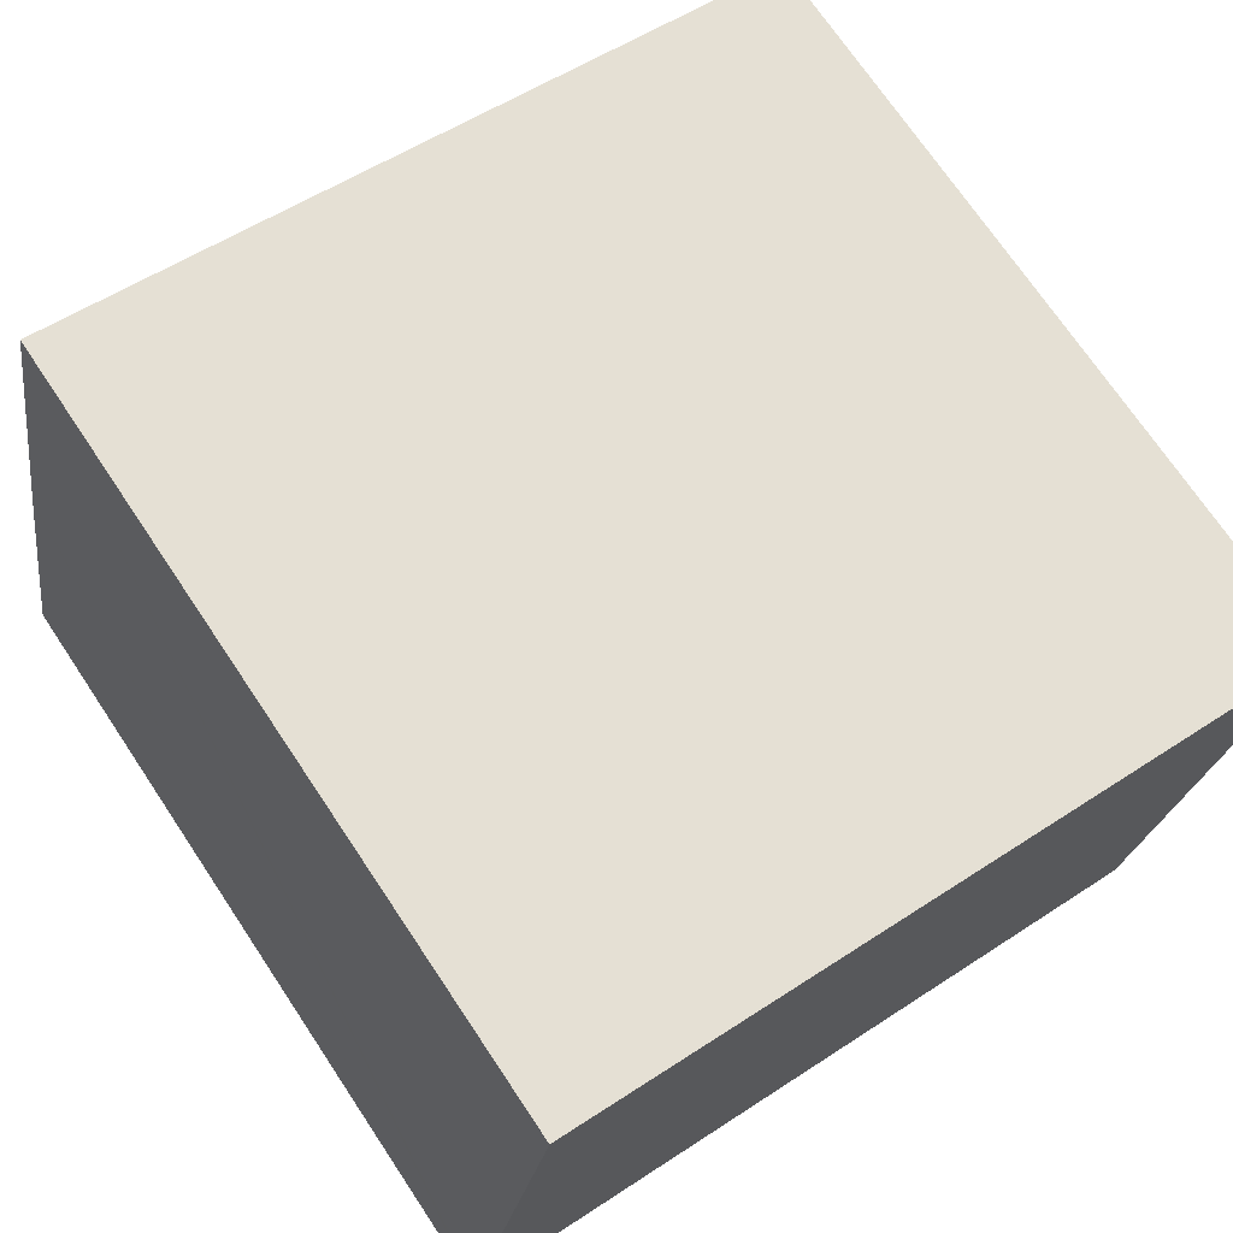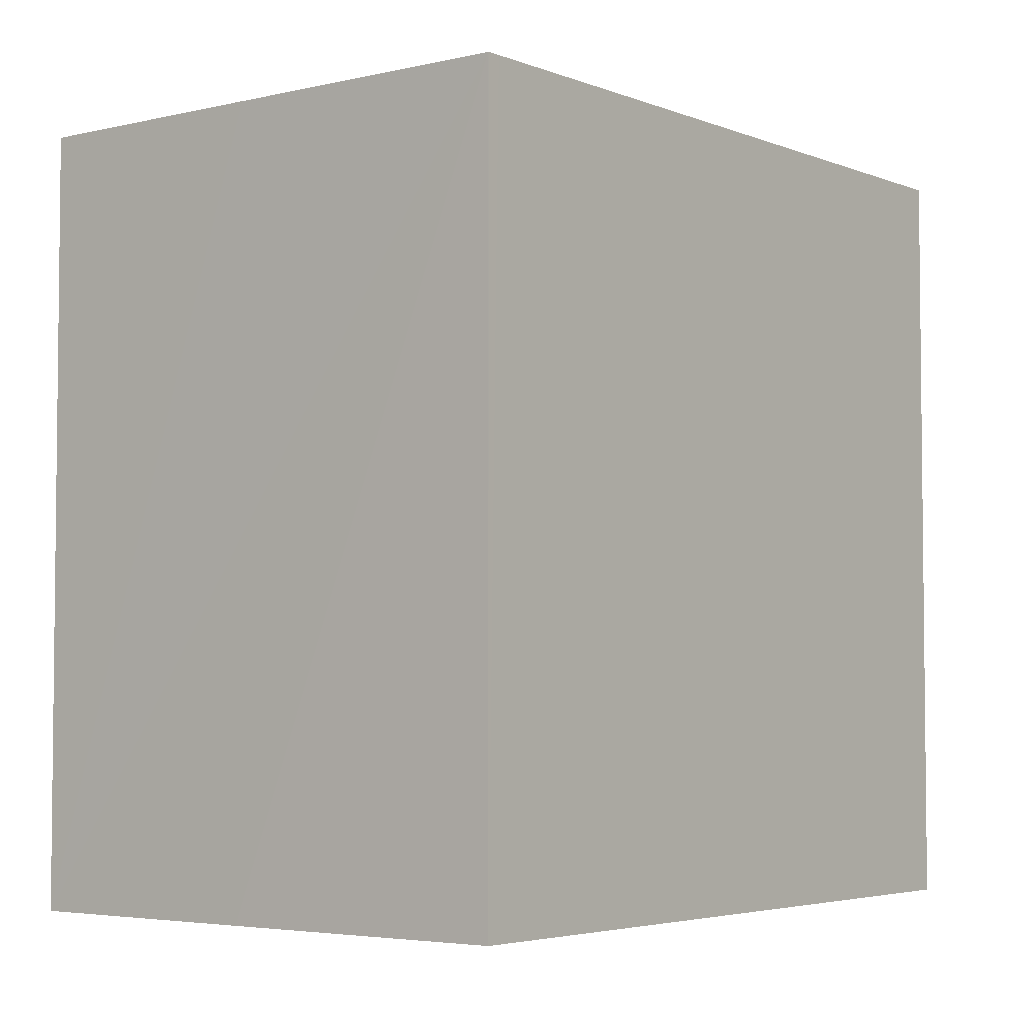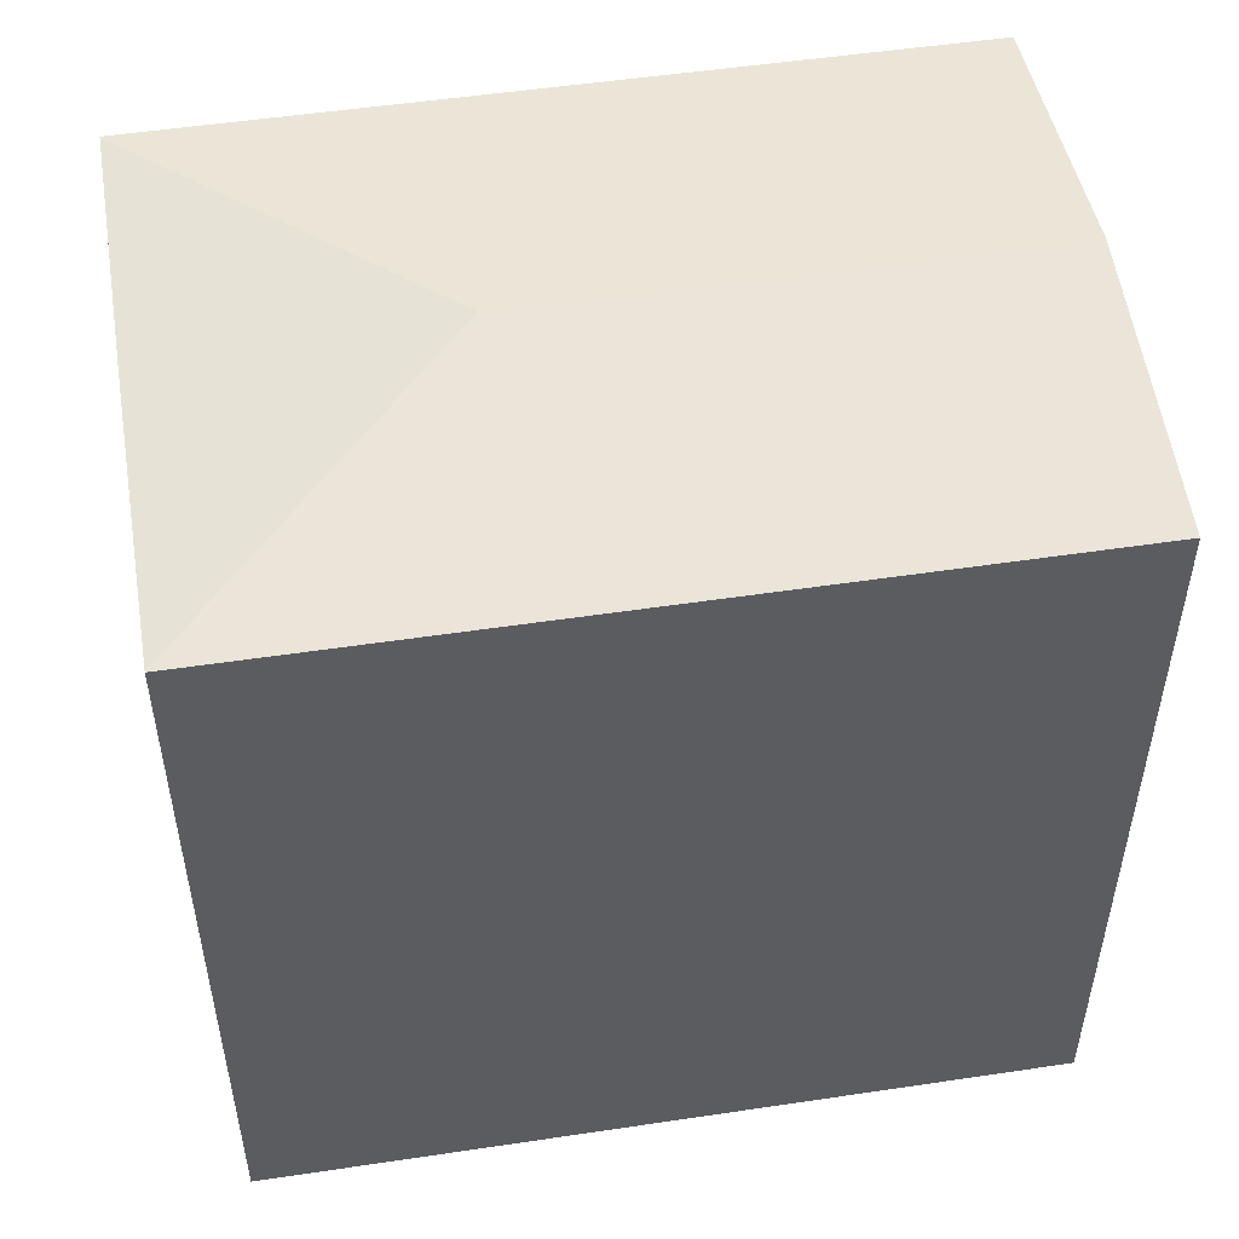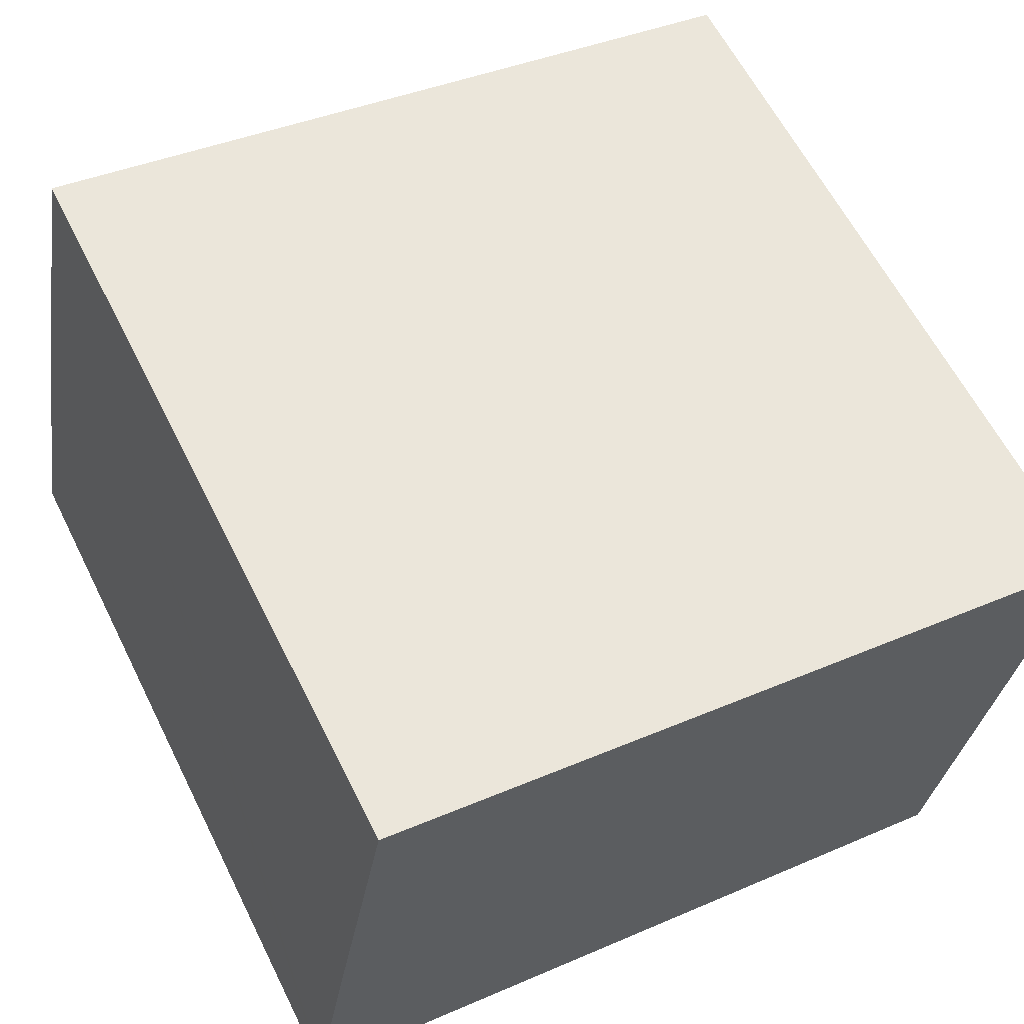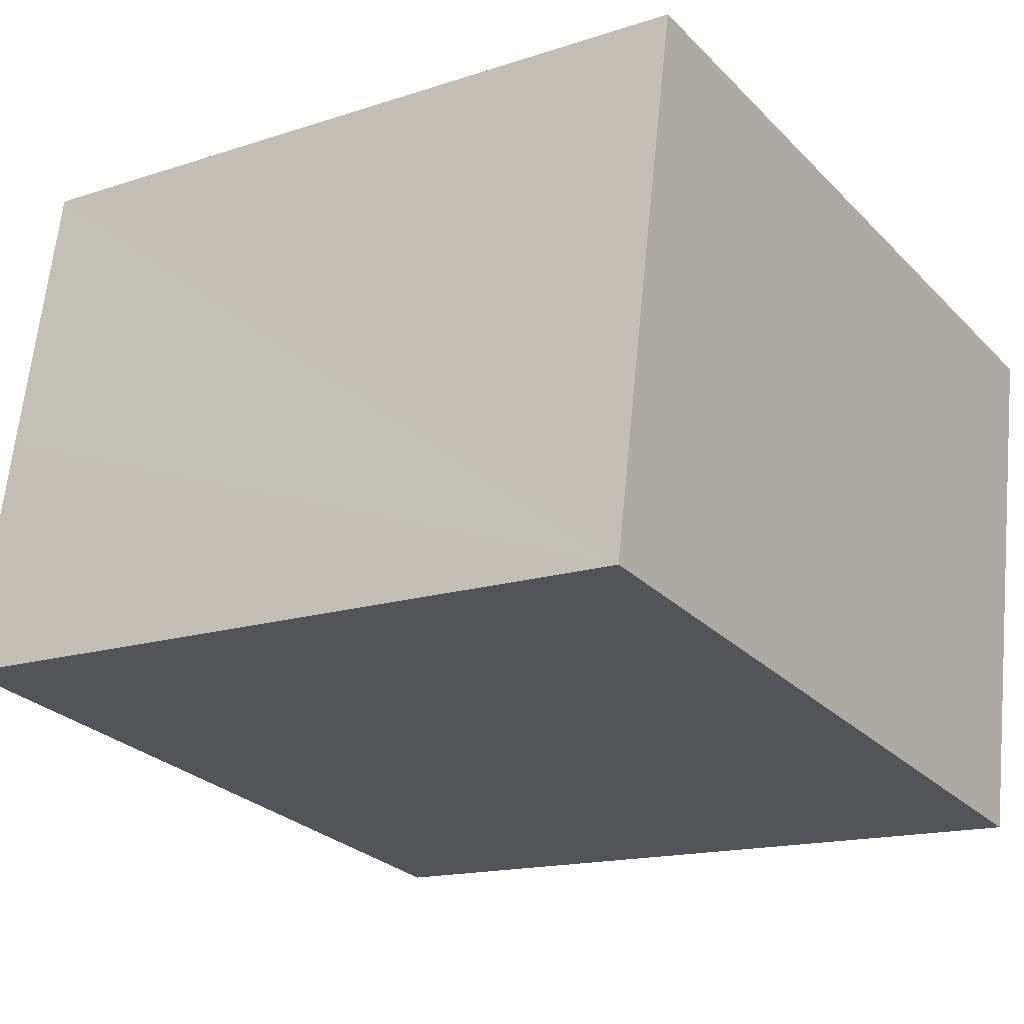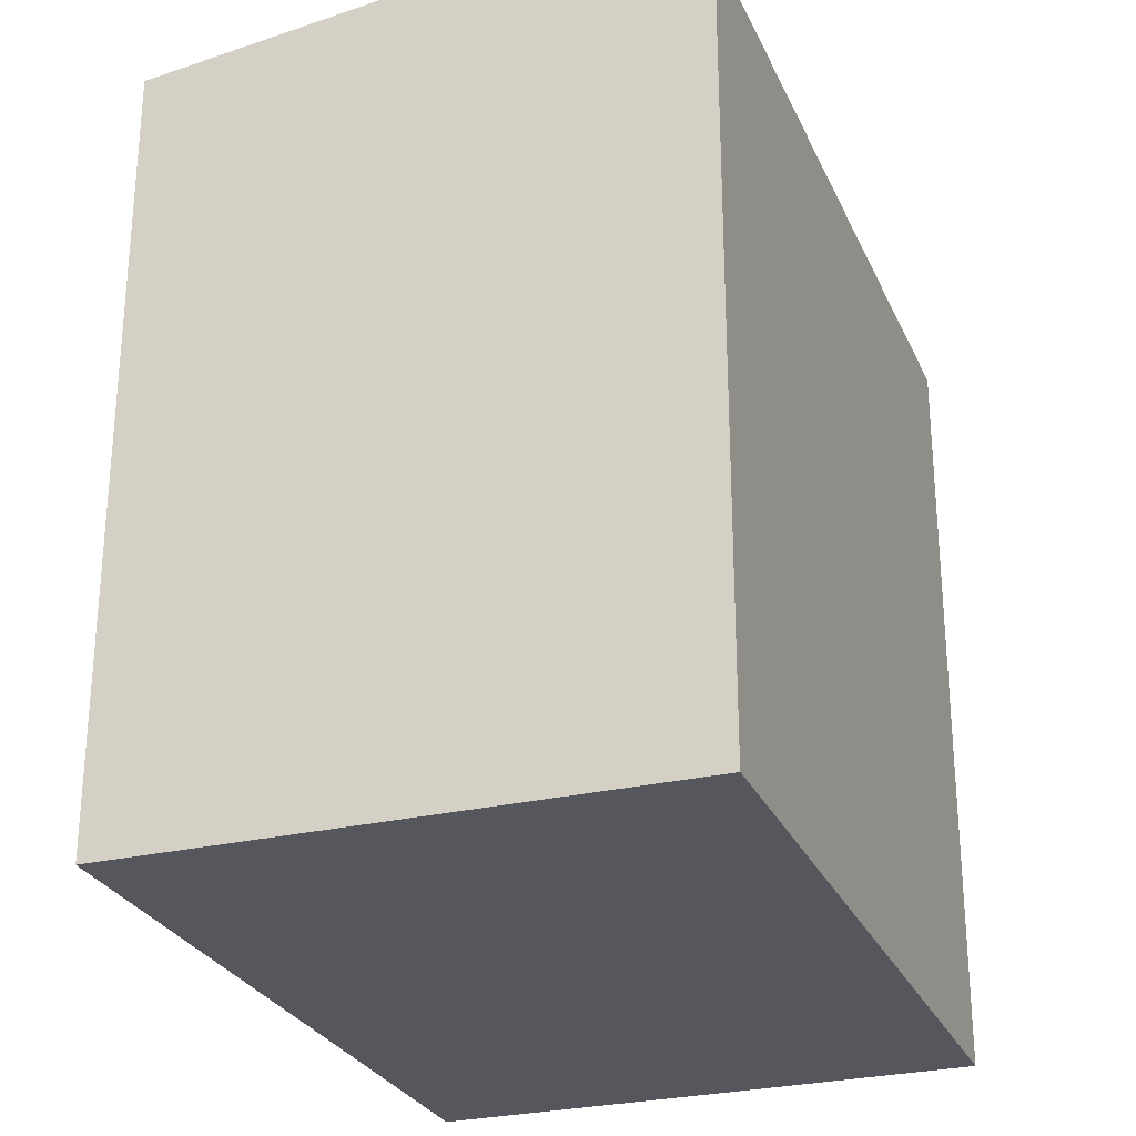
<metadata>
{"format":"obj","ext":"obj","renderer":"f3d","projection":"perspective","resolution":1024,"background":"white","views":[{"elev":71.8,"azim":-33.8,"up":"+Z"},{"elev":-4.1,"azim":-41.9,"up":"+Y"},{"elev":52.3,"azim":0.8,"up":"+Y"},{"elev":61.1,"azim":-26.5,"up":"+Z"},{"elev":-15.5,"azim":-55.2,"up":"+Z"},{"elev":-27.5,"azim":120.3,"up":"+Y"}]}
</metadata>
<code>
v  15.82 16.25 -2.749
v  6.708 16.99 4.72
v  16.87 16.99 2.931
v  0 16.25 9.951e-16
v  17.88 16.29 8.338
v  17.93 16.25 8.626
v  2.325 16.25 11.37
v  2.032 16.25 11.41
v  2.035 16.25 11.42
v  0.006 16.25 0.035
v  0.034 16.25 0.197
v  0.912 16.25 5.207
v  0.921 16.25 5.26
v  2.035 -6.995e-16 11.42
v  17.93 -5.282e-16 8.626
v  2.325 -6.964e-16 11.37
v  17.88 -5.106e-16 8.338
v  15.82 1.683e-16 -2.749
v  16.87 -1.795e-16 2.931
v  0 0 0
v  2.032 -6.986e-16 11.41
v  0.006 -2.143e-18 0.035
v  0.034 -1.206e-17 0.197
v  0.921 -3.221e-16 5.26
v  0.912 -3.188e-16 5.207
g defaultobject
f 1 2 3
f 2 1 4
f 2 5 3
f 5 2 6
f 6 2 7
f 7 2 8
f 7 8 9
f 2 4 10
f 11 2 10
f 2 11 12
f 2 12 13
f 2 13 8
f 14 7 9
f 7 14 6
f 6 14 15
f 15 14 16
f 15 5 6
f 5 15 3
f 3 15 1
f 1 15 17
f 1 17 18
f 18 17 19
f 18 4 1
f 4 18 20
f 21 9 8
f 9 21 14
f 20 10 4
f 10 20 11
f 11 20 12
f 12 20 13
f 13 20 8
f 8 20 22
f 8 22 23
f 8 23 24
f 8 24 21
f 24 23 25
f 16 17 15
f 17 16 19
f 19 16 14
f 19 14 21
f 19 21 24
f 19 24 18
f 18 24 25
f 18 25 23
f 18 23 20

</code>
